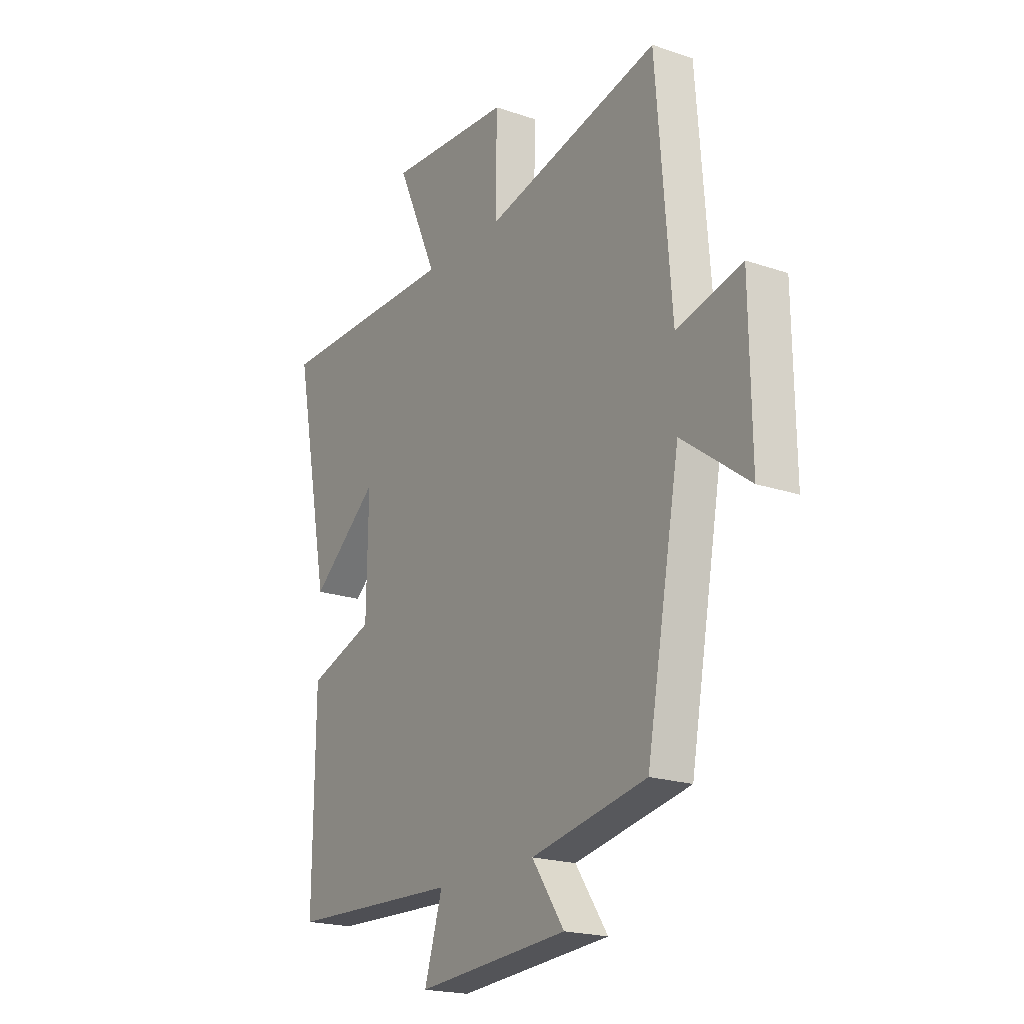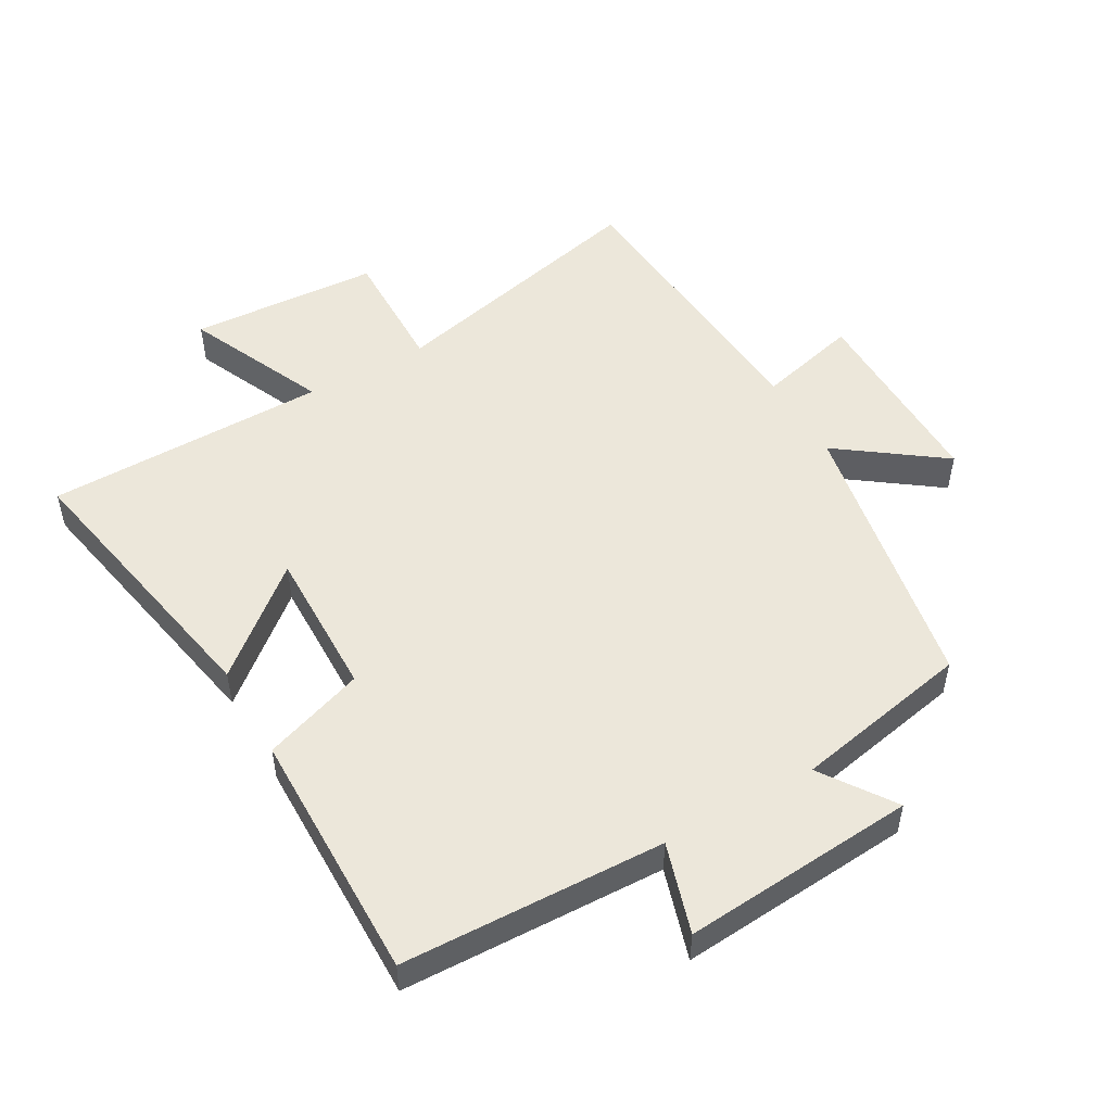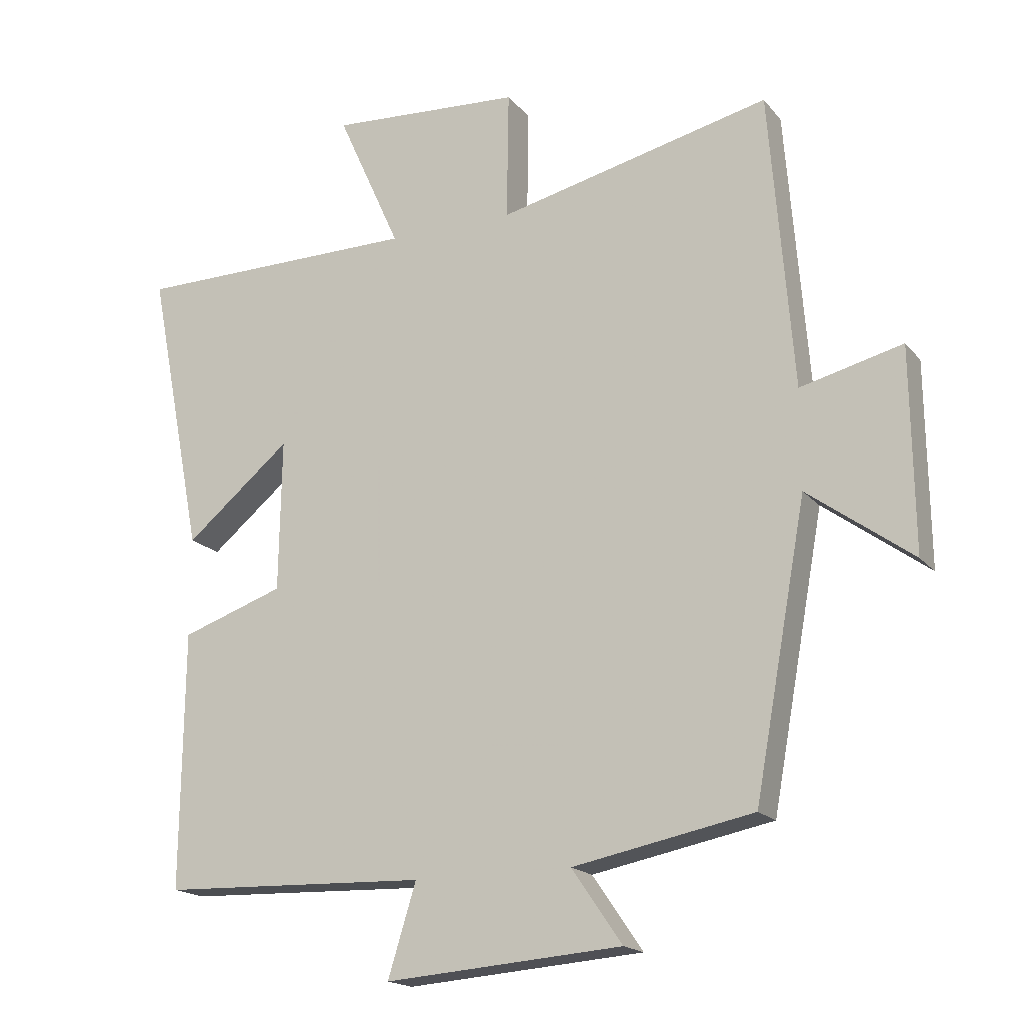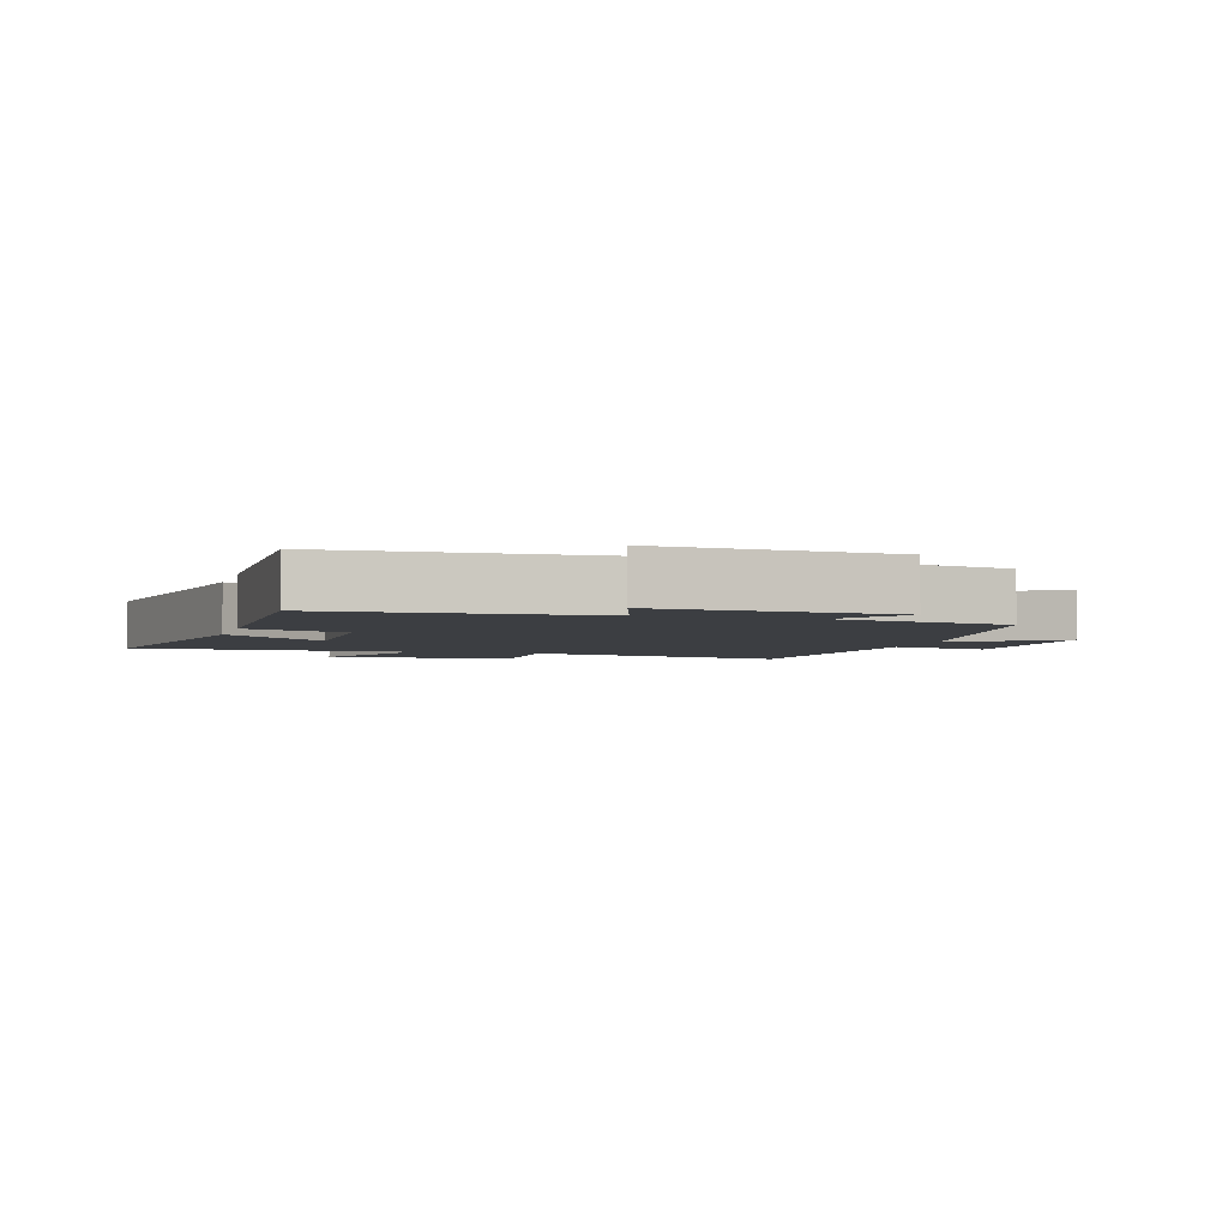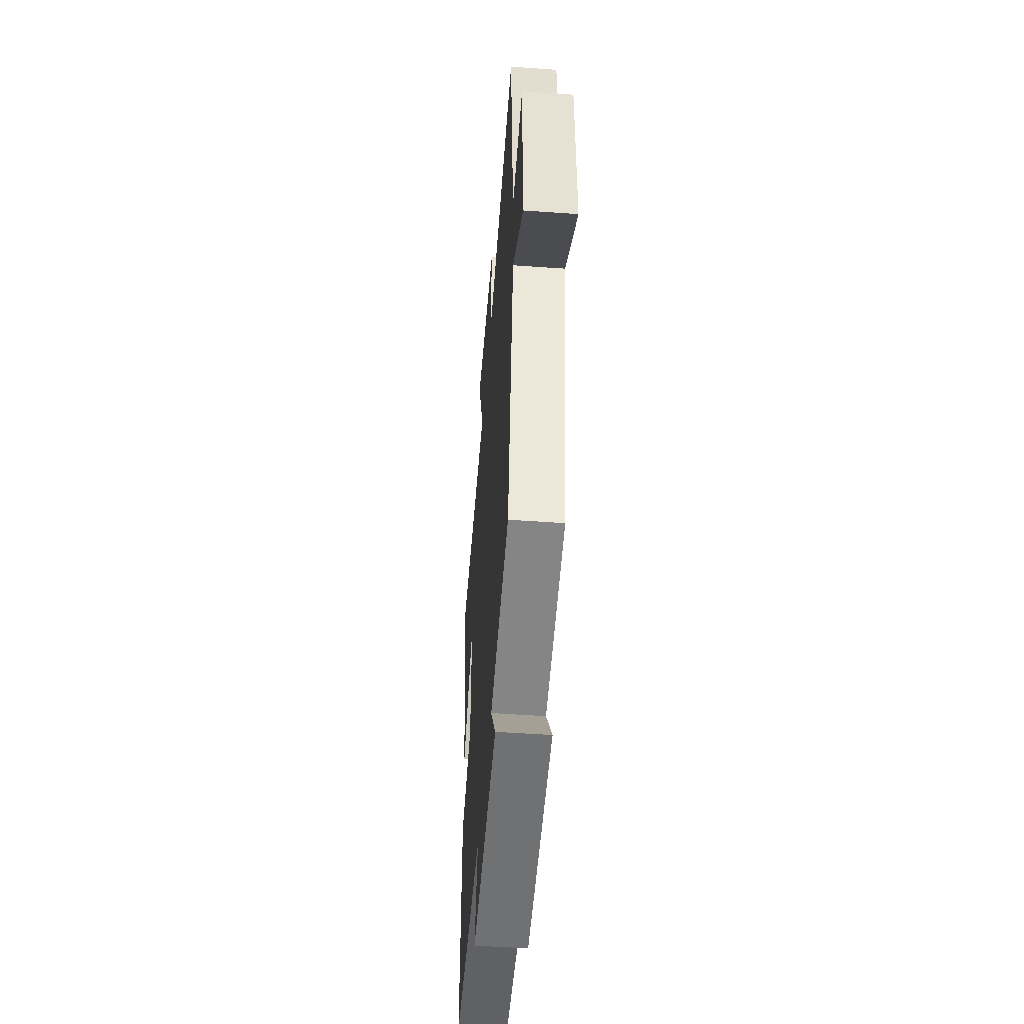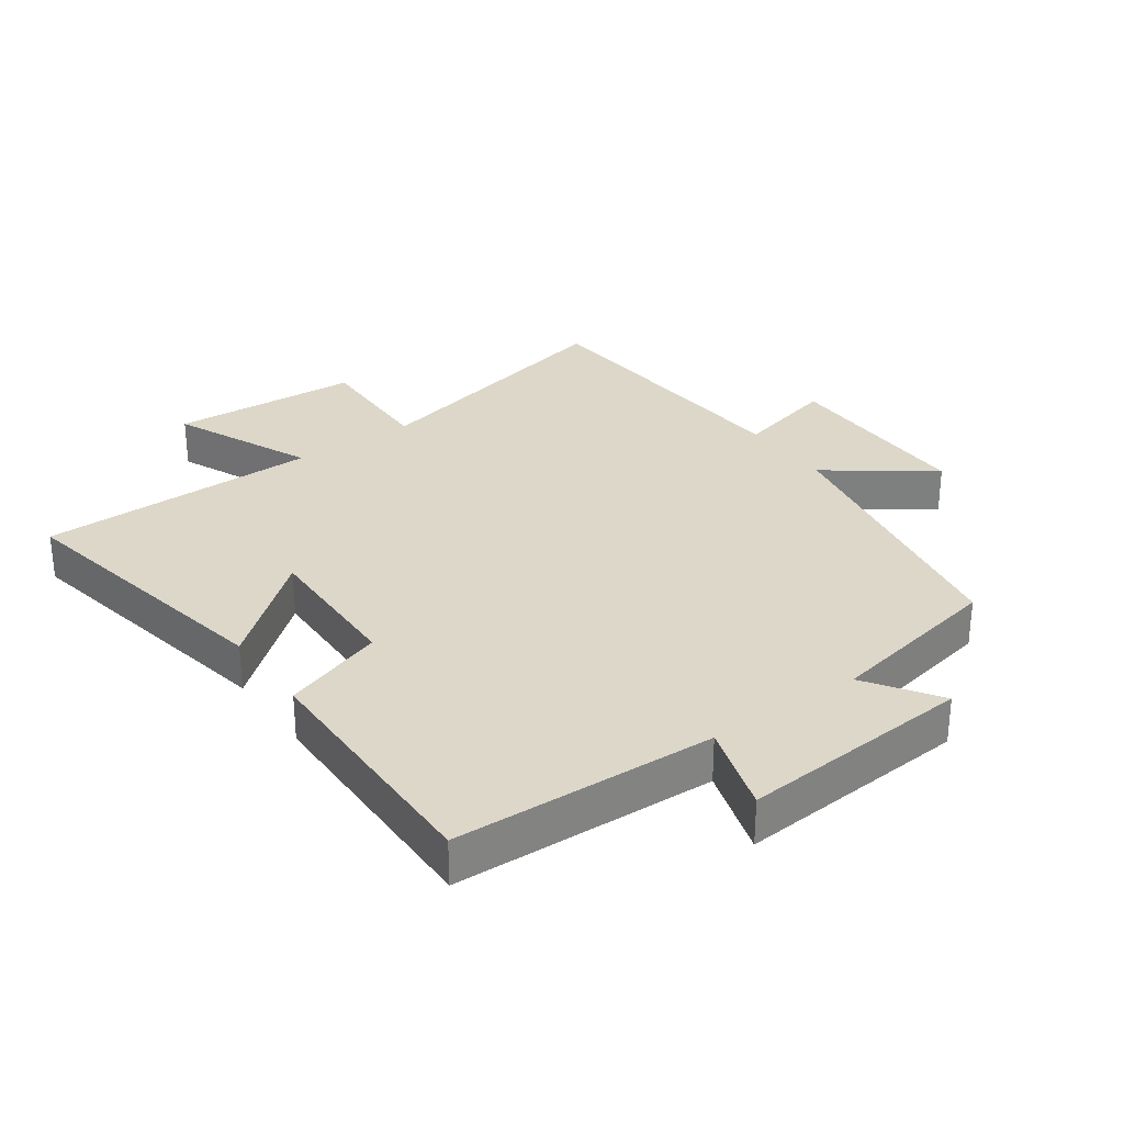
<metadata>
{"format":"obj","ext":"obj","renderer":"f3d","projection":"perspective","resolution":1024,"background":"white","views":[{"elev":-20.1,"azim":-122.1,"up":"+Z"},{"elev":51.1,"azim":150.3,"up":"+Y"},{"elev":-17.8,"azim":-153.7,"up":"+Z"},{"elev":-3.4,"azim":164.1,"up":"+Y"},{"elev":-50.7,"azim":-94.5,"up":"+Z"},{"elev":30.3,"azim":144.8,"up":"+Y"}]}
</metadata>
<code>
v -0.464 0.07 0.598
v -0.046 0.07 0.5
v -0.049 0.07 0.698
v 0.245 0.07 0.716
v 0.148 0.07 0.5
v 0.585 0.07 0.497
v 0.5 0.07 0.058
v 0.339 0.07 0.192
v 0.343 0.07 -0.04
v 0.5 0.07 -0.094
v 0.504 0.07 -0.486
v 0.097 0.07 -0.5
v 0.14 0.07 -0.64
v -0.222 0.07 -0.612
v -0.145 0.07 -0.5
v -0.42 0.07 -0.446
v -0.5 0.07 -0.008
v -0.66 0.07 -0.125
v -0.656 0.07 0.183
v -0.5 0.07 0.144
v -0.464 0 0.598
v -0.046 0 0.5
v -0.049 0 0.698
v 0.245 0 0.716
v 0.148 0 0.5
v 0.585 0 0.497
v 0.5 0 0.058
v 0.339 0 0.192
v 0.343 0 -0.04
v 0.5 0 -0.094
v 0.504 0 -0.486
v 0.097 0 -0.5
v 0.14 0 -0.64
v -0.222 0 -0.612
v -0.145 0 -0.5
v -0.42 0 -0.446
v -0.5 0 -0.008
v -0.66 0 -0.125
v -0.656 0 0.183
v -0.5 0 0.144
f 17 18 19 20
f 20 1 2
f 17 20 2
f 16 17 2
f 15 16 2
f 12 13 14 15
f 11 12 15
f 10 11 15
f 9 10 15
f 8 9 15 2
f 5 6 7 8
f 5 8 2 3
f 3 4 5
f 40 39 38 37
f 22 21 40
f 22 40 37
f 22 37 36
f 22 36 35
f 35 34 33 32
f 35 32 31
f 35 31 30
f 35 30 29
f 22 35 29 28
f 28 27 26 25
f 23 22 28 25
f 25 24 23
f 1 21 22 2
f 2 22 23 3
f 3 23 24 4
f 4 24 25 5
f 5 25 26 6
f 6 26 27 7
f 7 27 28 8
f 8 28 29 9
f 9 29 30 10
f 10 30 31 11
f 11 31 32 12
f 12 32 33 13
f 13 33 34 14
f 14 34 35 15
f 15 35 36 16
f 16 36 37 17
f 17 37 38 18
f 18 38 39 19
f 19 39 40 20
f 20 40 21 1

</code>
